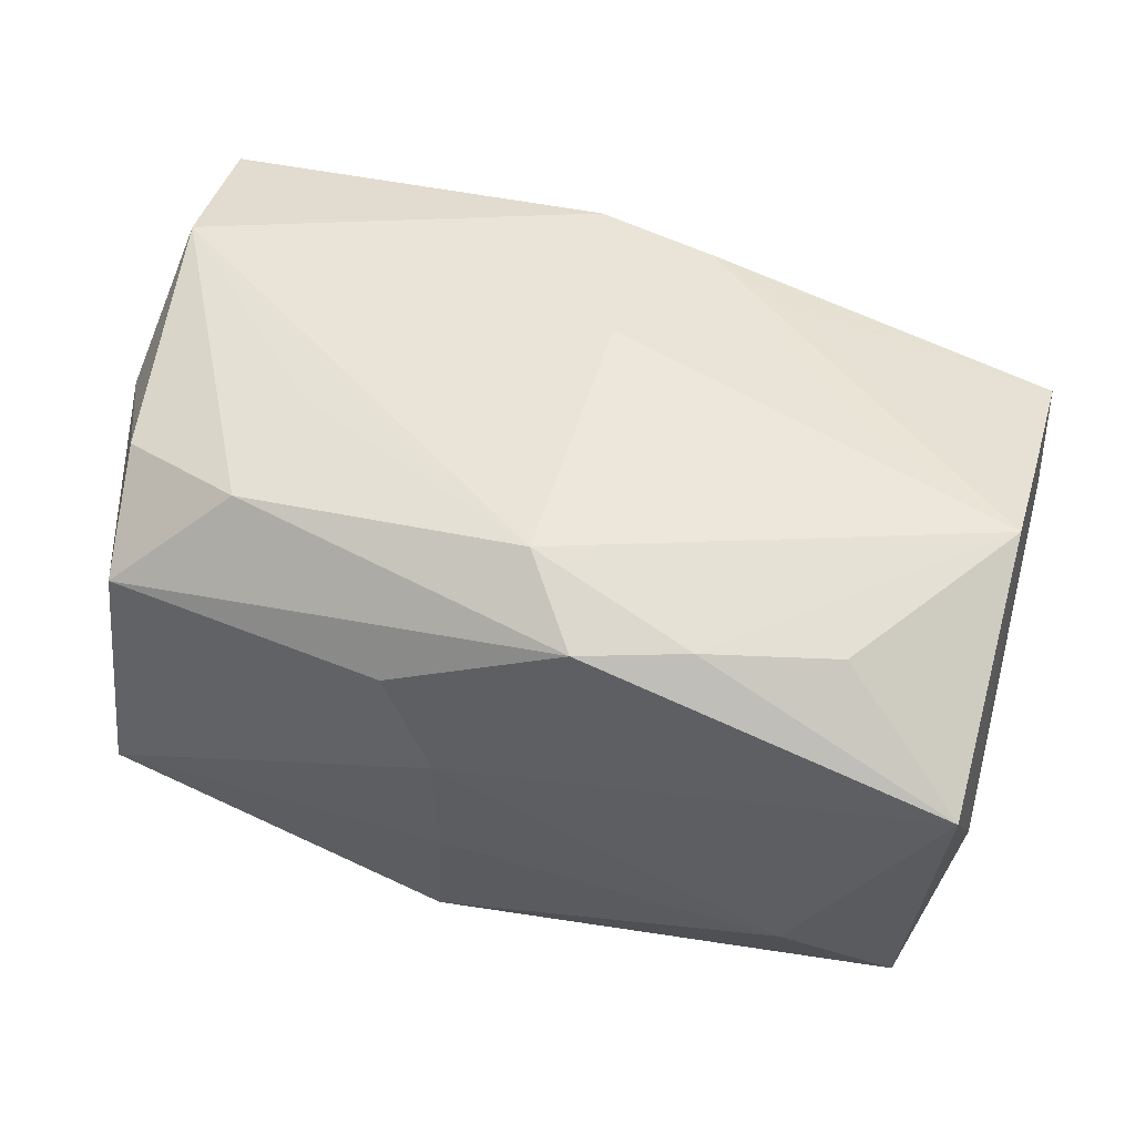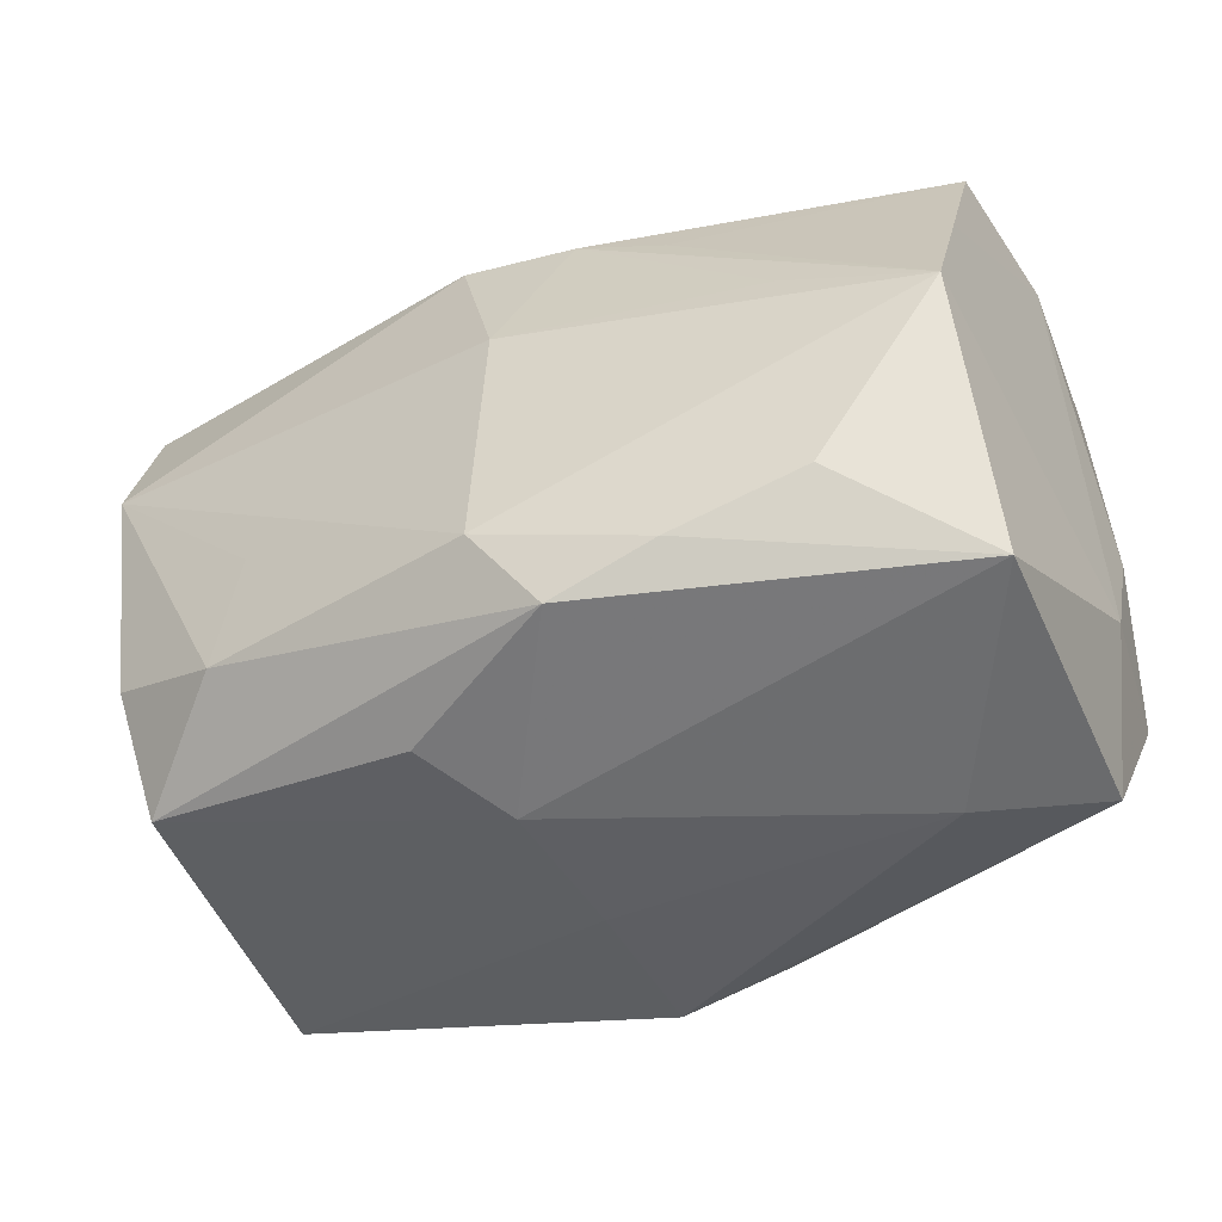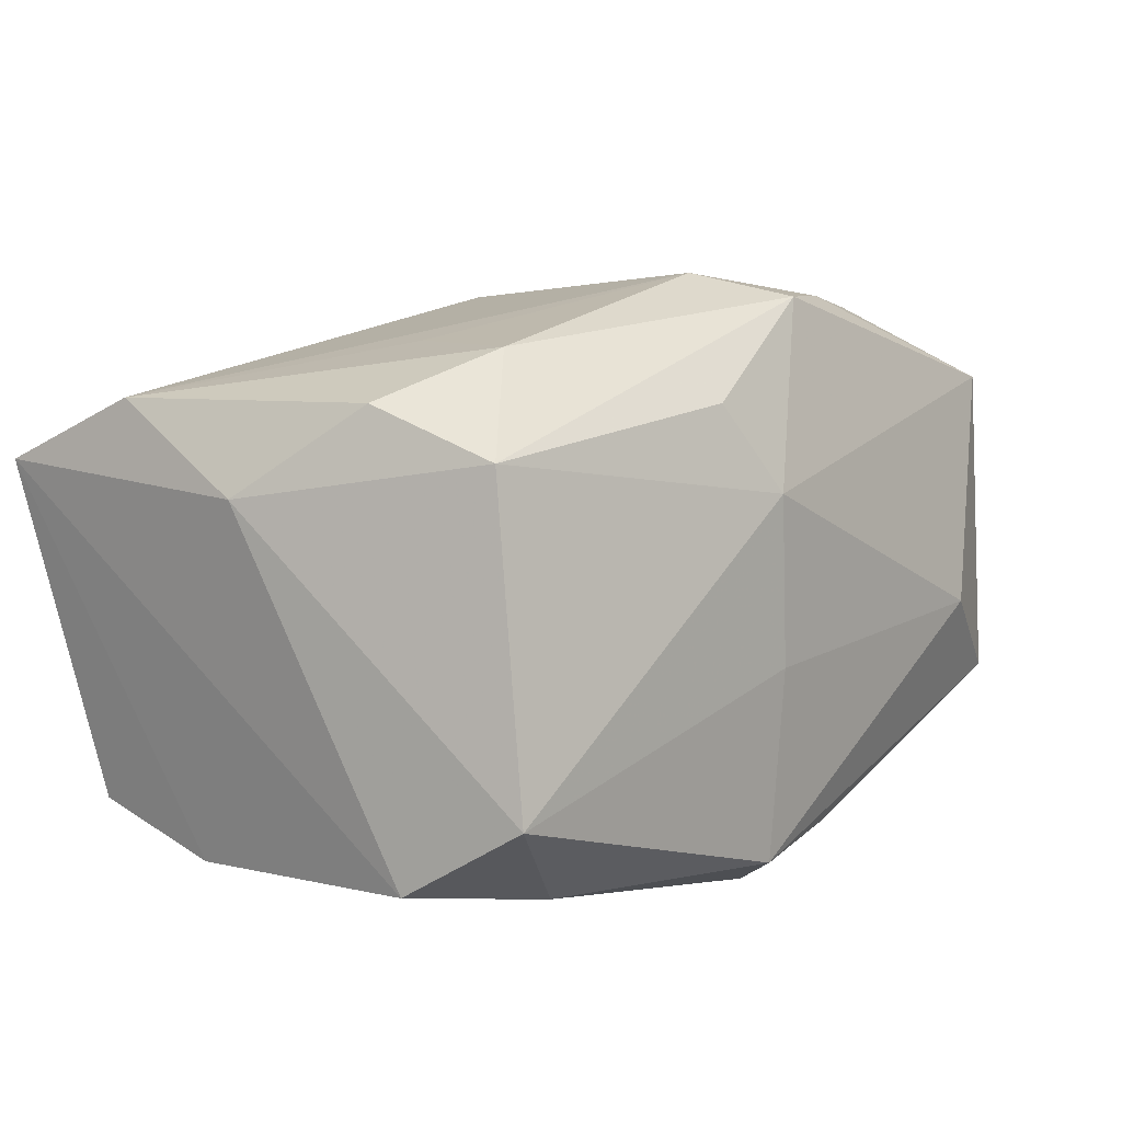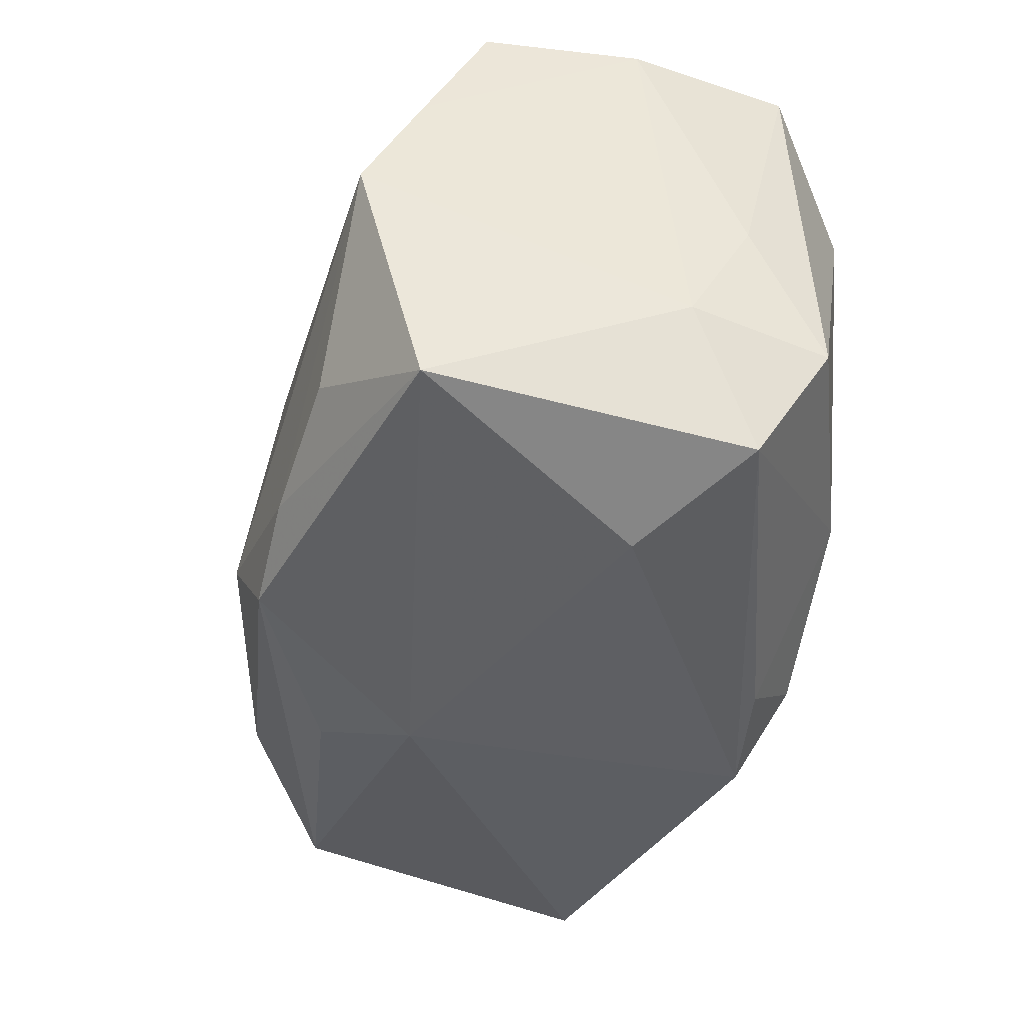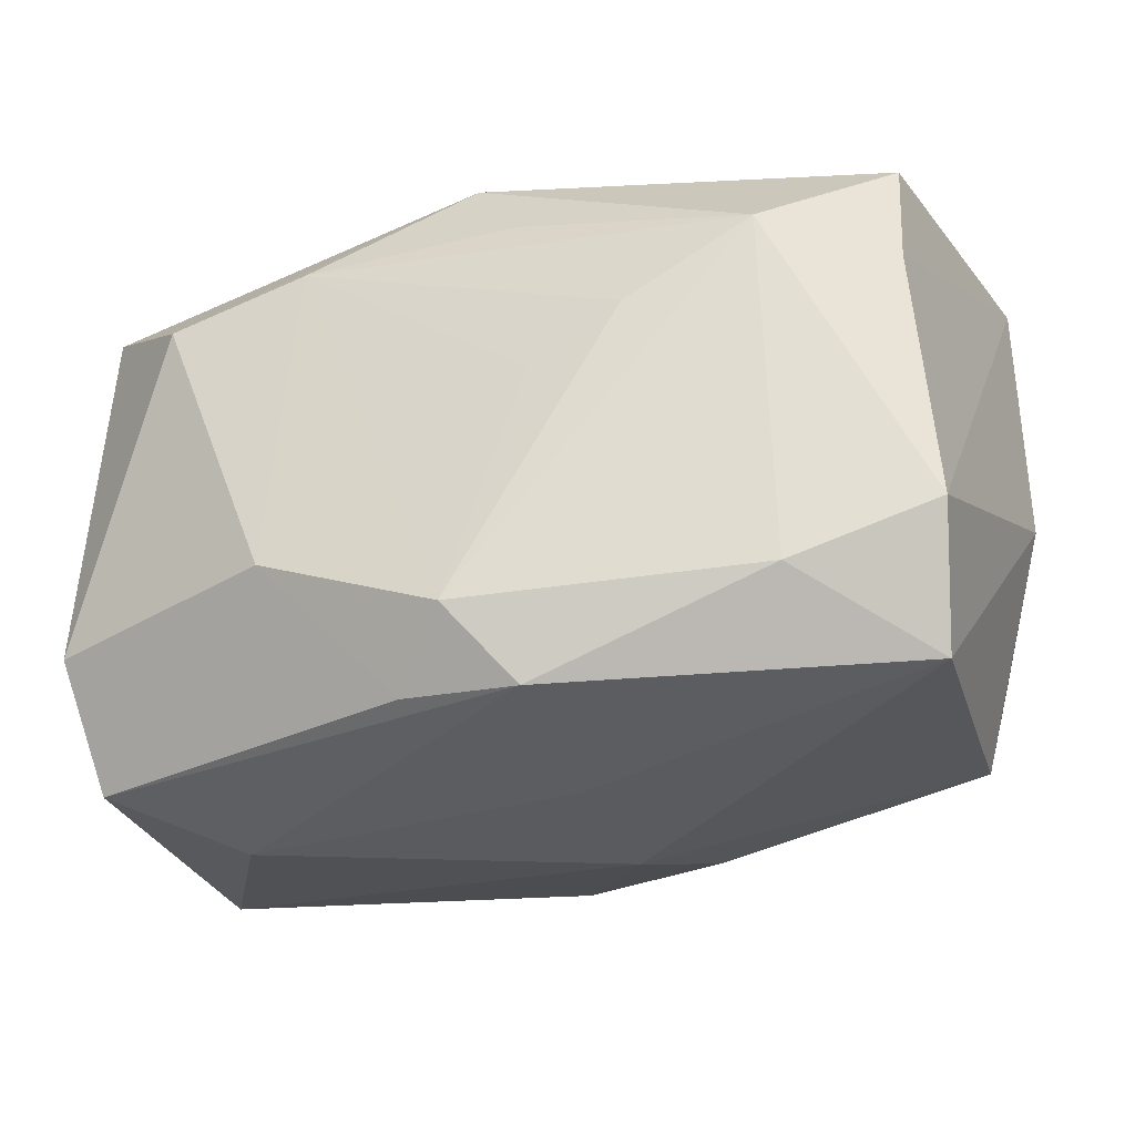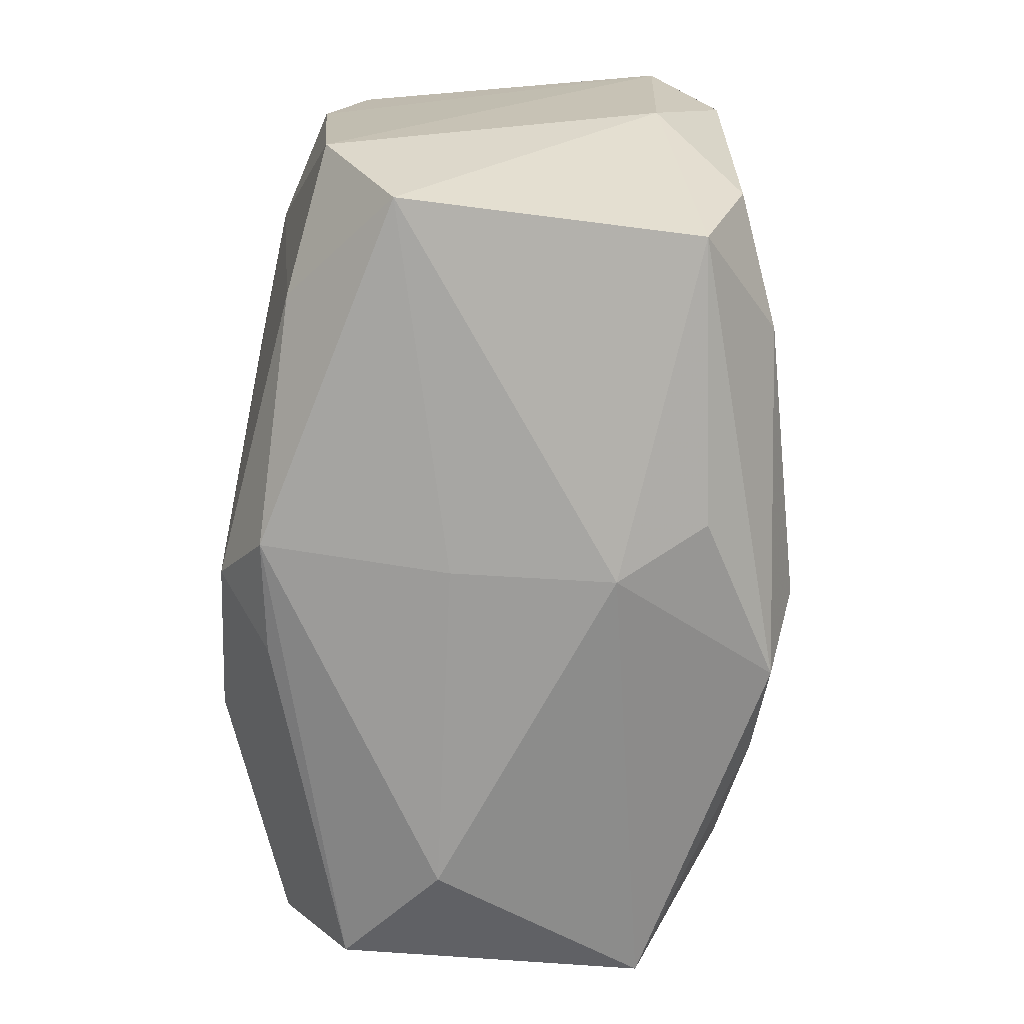
<metadata>
{"format":"obj","ext":"obj","renderer":"f3d","projection":"perspective","resolution":1024,"background":"white","views":[{"elev":61.0,"azim":-162.5,"up":"+Y"},{"elev":-40.2,"azim":-153.8,"up":"+Z"},{"elev":10.1,"azim":128.1,"up":"+Y"},{"elev":-41.2,"azim":-101.3,"up":"+Z"},{"elev":-33.7,"azim":20.1,"up":"+Z"},{"elev":-70.3,"azim":85.4,"up":"+Z"}]}
</metadata>
<code>
v 0.003694 -0.01576 -0.01975
v 0.0111 -0.01855 0.004606
v 0.002867 -0.00311 -0.02017
v 0.02571 0.01193 -0.01546
v -0.01993 0.01789 -0.009998
v -0.02032 -0.01864 0.01076
v 0.01938 -0.01521 -0.01434
v -0.01004 0.01459 0.0155
v -0.02886 -0.001989 0.01804
v -0.004579 0.01968 -0.01557
v -0.0114 0.01927 -0.01303
v -0.004295 -0.015 -0.01866
v 0.005037 -0.01873 0.0009348
v 0.03095 0.009048 0.0004307
v -0.0277 -0.008532 -0.01764
v 0.006719 0.01384 -0.01775
v -0.003826 0.01479 0.01807
v -0.02885 -0.01337 -0.00985
v 0.02713 0.01488 -0.007208
v 0.02799 -0.01472 0.00635
v 0.0001319 -0.01539 0.01971
v -0.01248 -0.01879 -0.009624
v 0.03001 0.01431 0.01016
v 0.01868 0.0177 -0.01032
v -0.02786 0.008664 0.01855
v -0.02785 0.01692 0.002136
v 0.01951 -0.01769 0.009769
v -0.02804 -0.0126 0.01636
v -0.01065 -0.01879 0.01284
v -0.02869 0.01259 -0.01587
v 0.02732 -0.008428 -0.0187
v 0.02785 -0.01221 0.01541
v 0.03087 0.009862 0.01971
v -0.03003 -0.008464 -0.0006336
v 0.002979 0.007983 -0.01988
v 0.003712 -0.01748 0.01376
v -0.02011 -0.002328 -0.02009
v -0.01792 0.01697 0.006078
v -0.03019 -0.004202 -0.008471
v -0.02787 0.01293 0.01011
v -0.0001897 0.01893 0.007553
v 0.003932 0.01542 0.0187
v -0.000443 0.02121 -0.01015
v 0.02888 -0.01339 -0.01086
v -0.0003277 -0.01879 -0.01488
v 0.01693 0.01755 -0.002402
f 14 31 4
f 44 31 14
f 33 44 14
f 21 6 29
f 28 6 21
f 28 18 6
f 35 4 31
f 31 44 7
f 14 4 19
f 4 24 19
f 45 7 27
f 27 7 44
f 6 18 22
f 45 29 22
f 22 29 6
f 21 33 25
f 25 33 42
f 39 18 34
f 18 28 34
f 4 35 16
f 15 22 18
f 15 18 39
f 23 19 24
f 23 33 14
f 14 19 23
f 42 33 23
f 23 41 42
f 43 41 23
f 21 29 36
f 36 27 21
f 29 27 36
f 21 27 32
f 32 33 21
f 45 27 2
f 2 27 29
f 26 41 43
f 9 34 28
f 9 28 21
f 21 25 9
f 39 34 9
f 3 35 31
f 3 37 35
f 45 22 12
f 22 15 12
f 46 24 43
f 43 23 46
f 46 23 24
f 20 27 44
f 20 32 27
f 44 33 20
f 33 32 20
f 13 29 45
f 45 2 13
f 13 2 29
f 41 26 38
f 17 25 42
f 17 38 26
f 42 41 17
f 41 38 17
f 10 16 35
f 4 16 10
f 10 24 4
f 43 24 10
f 45 12 1
f 1 7 45
f 31 7 1
f 1 3 31
f 37 3 1
f 1 15 37
f 1 12 15
f 25 17 8
f 8 17 26
f 37 15 30
f 30 15 39
f 35 37 30
f 30 10 35
f 39 26 30
f 25 8 40
f 40 8 26
f 40 9 25
f 40 26 39
f 39 9 40
f 5 30 26
f 10 30 11
f 30 5 11
f 43 10 11
f 11 26 43
f 11 5 26

</code>
